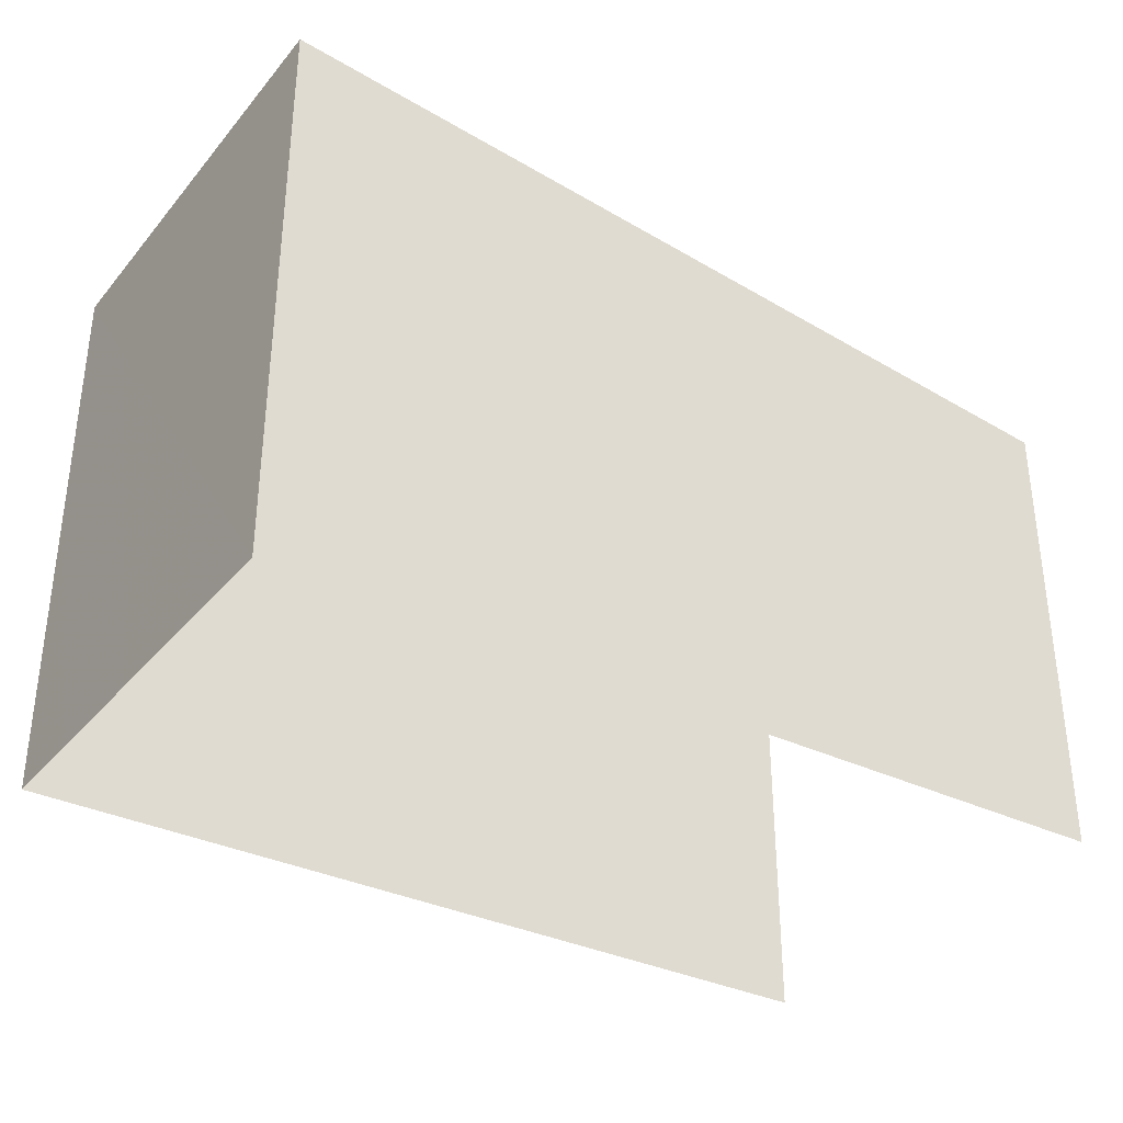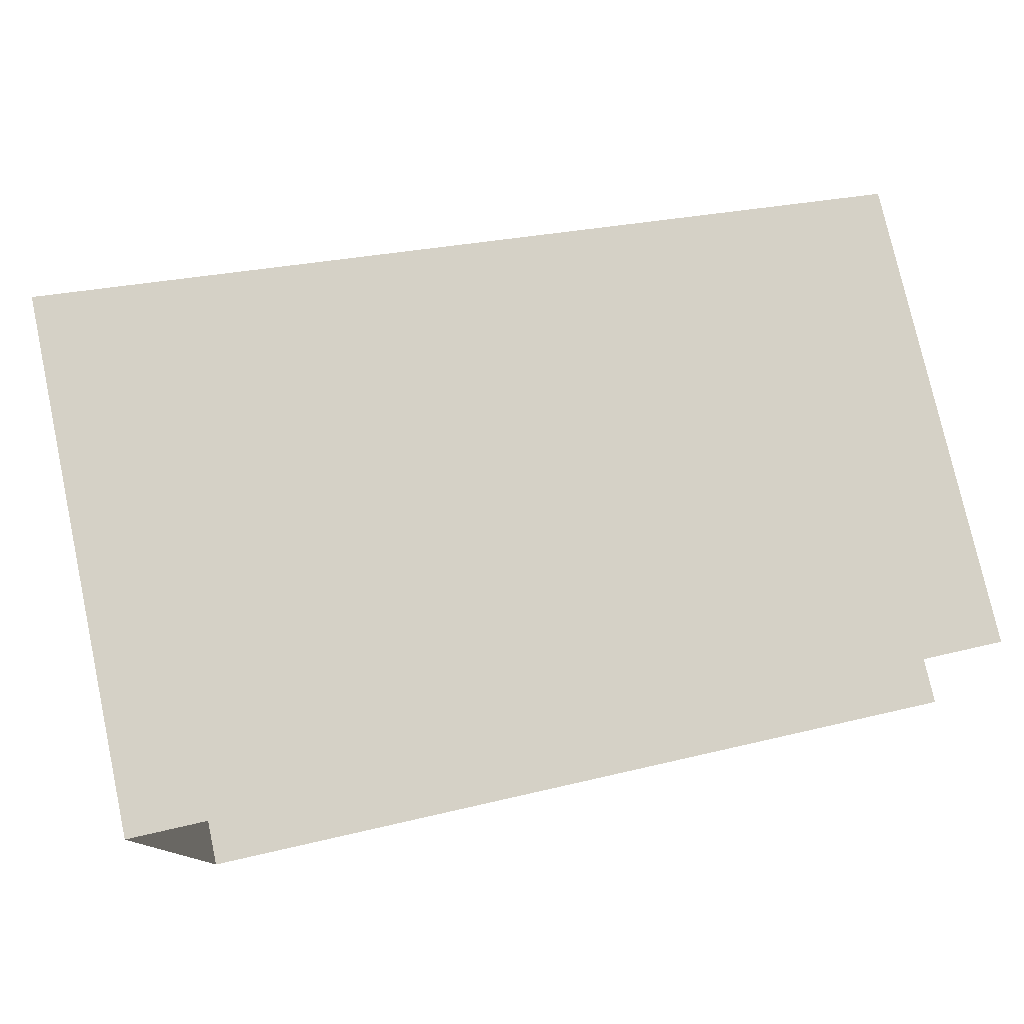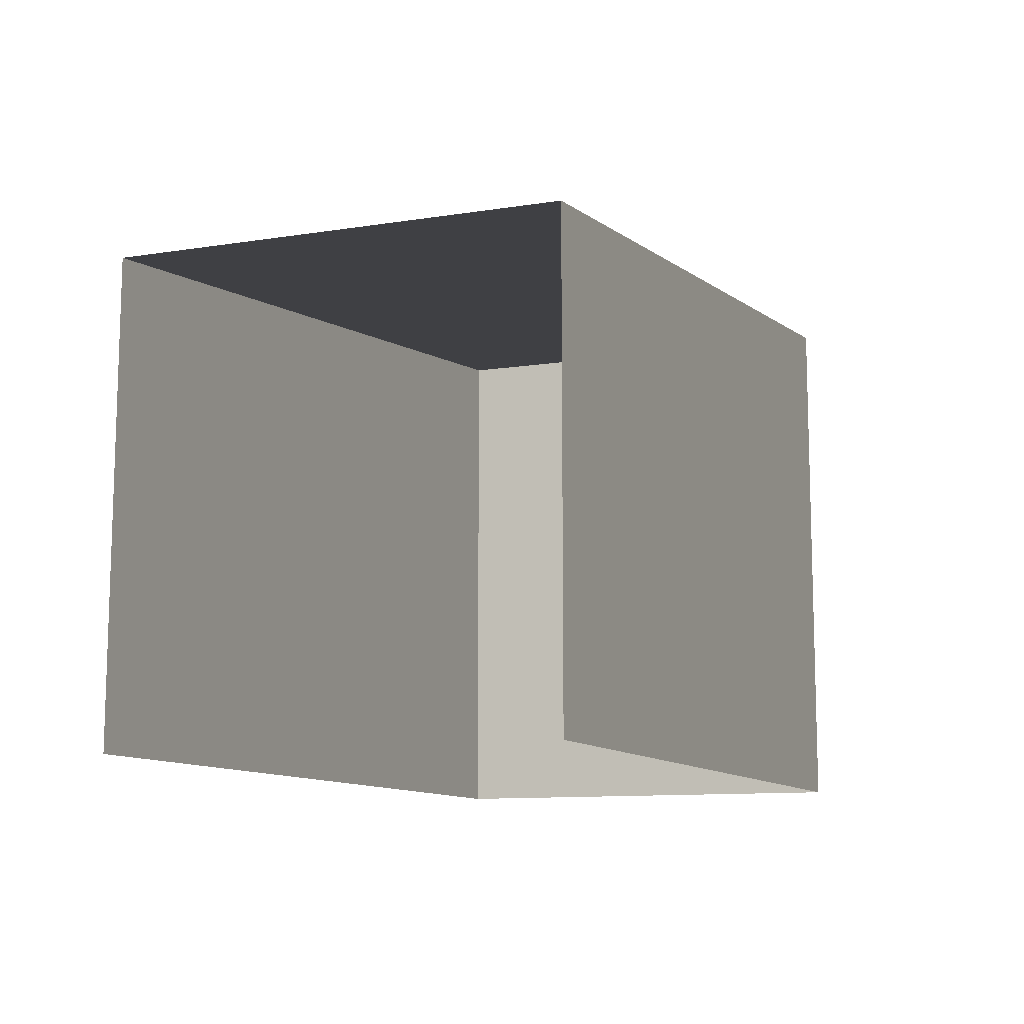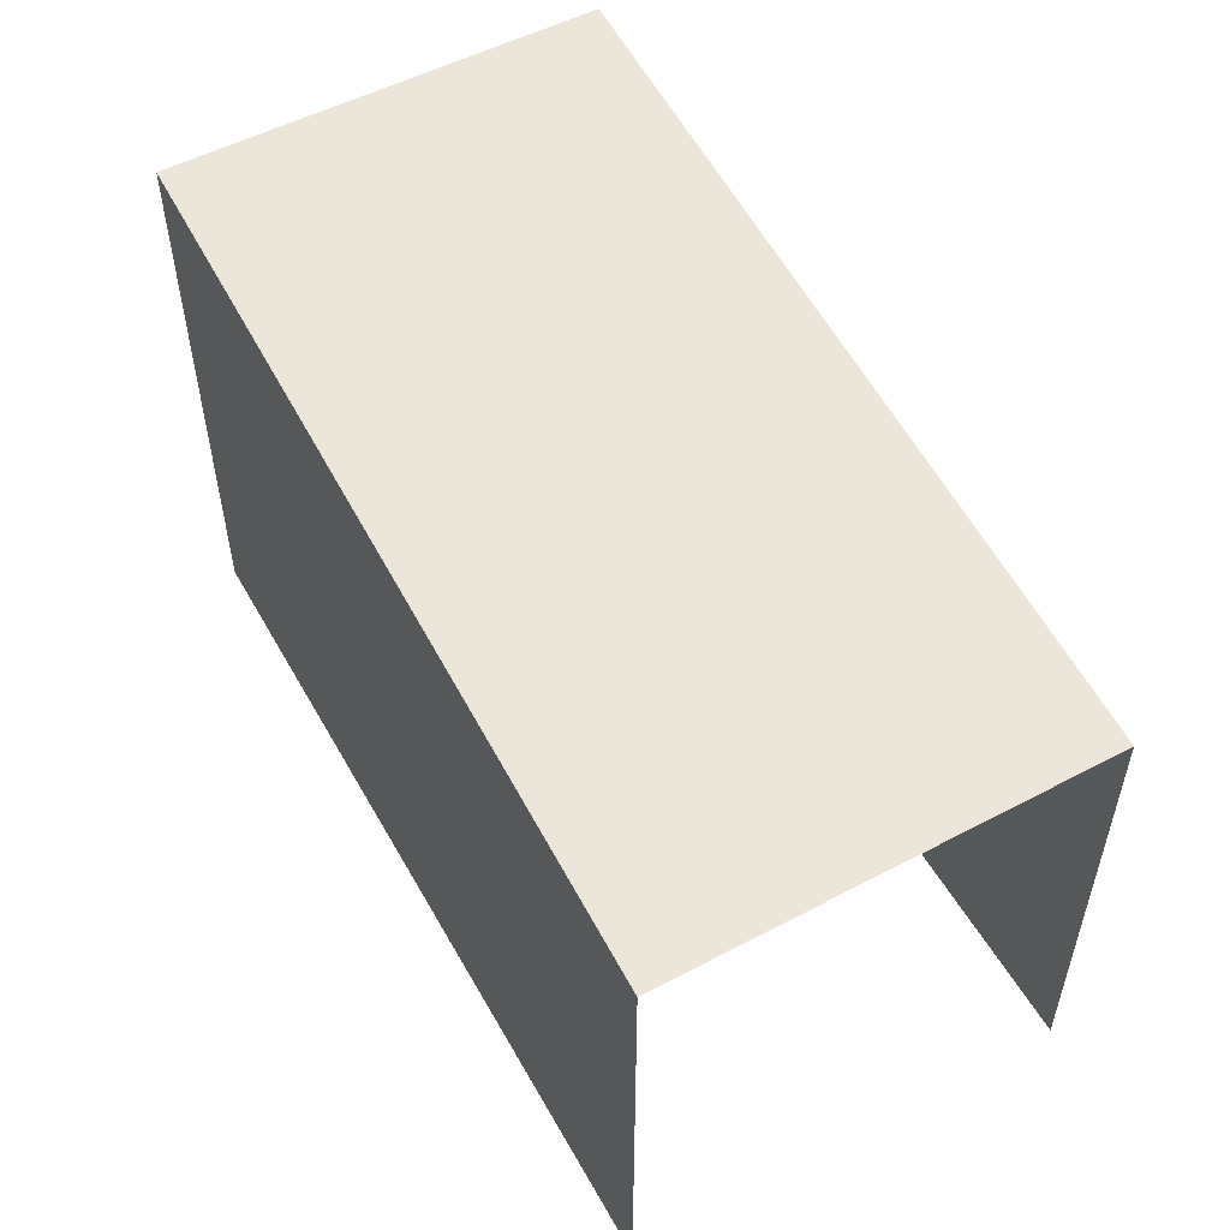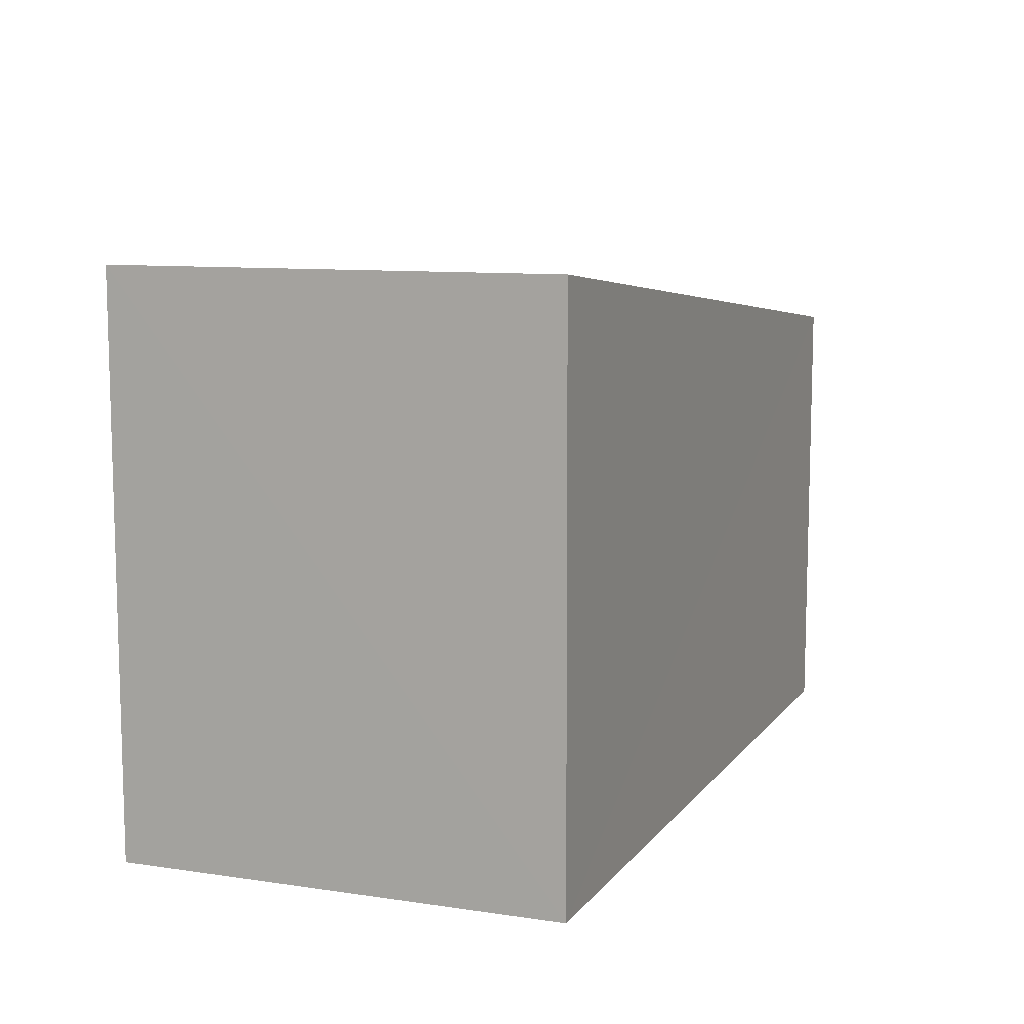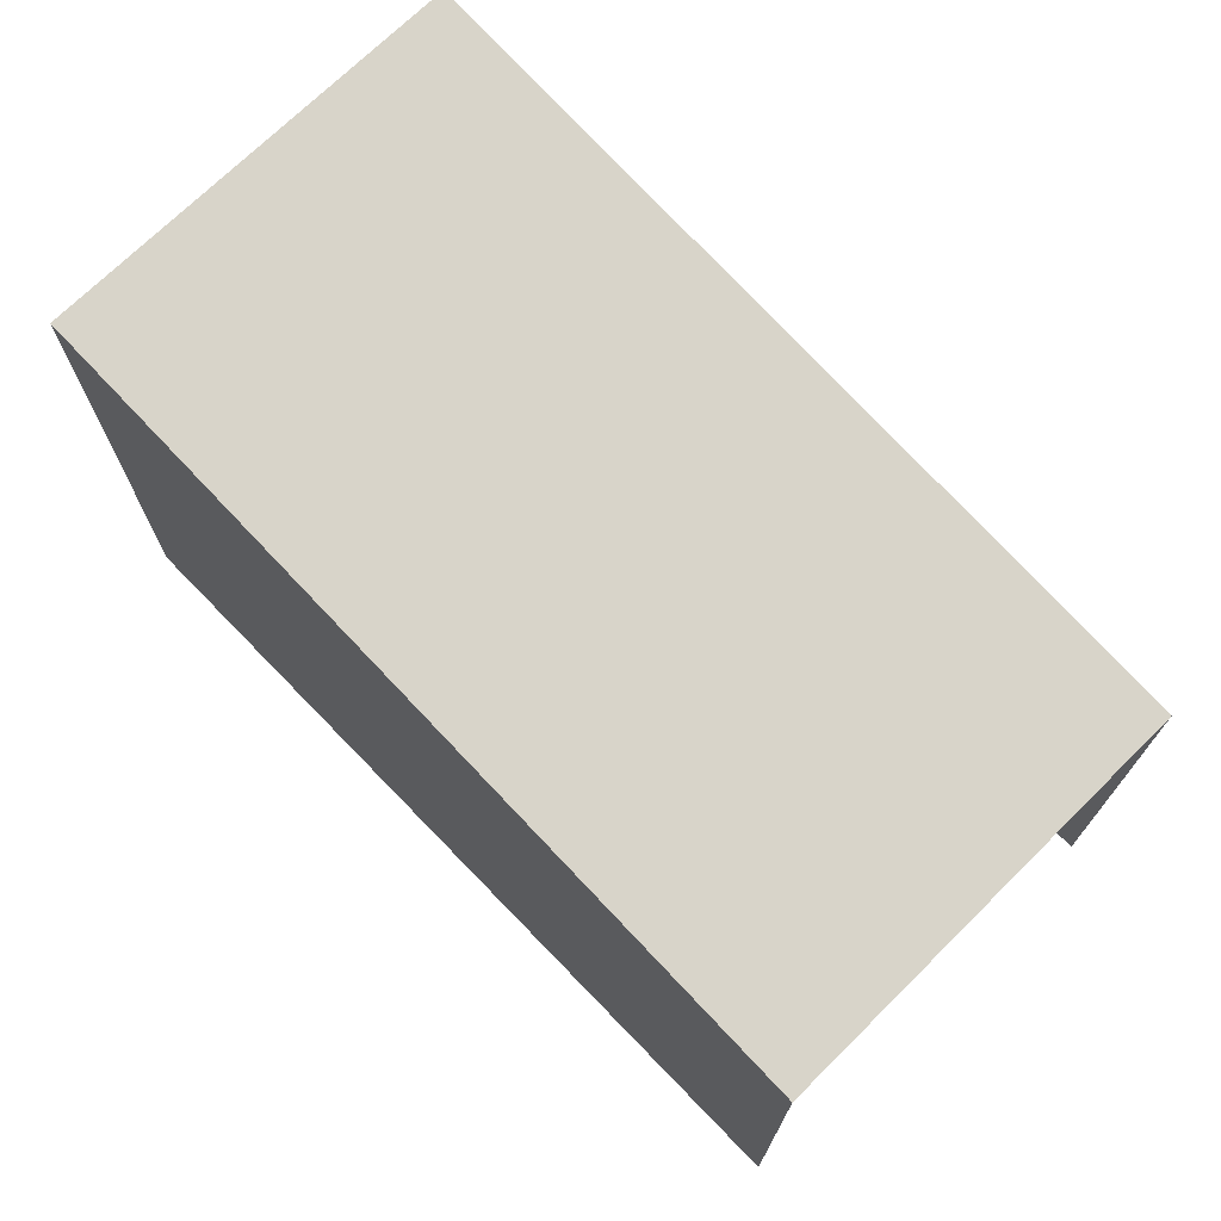
<metadata>
{"format":"obj","ext":"obj","renderer":"f3d","projection":"perspective","resolution":1024,"background":"white","views":[{"elev":-34.3,"azim":142.6,"up":"+Z"},{"elev":76.5,"azim":167.7,"up":"+Y"},{"elev":-10.7,"azim":-71.9,"up":"+Z"},{"elev":53.0,"azim":-123.0,"up":"+Z"},{"elev":9.8,"azim":107.6,"up":"+Z"},{"elev":71.4,"azim":-138.3,"up":"+Z"}]}
</metadata>
<code>
v -3.14e+05 4.186e+04 50.55
v -3.14e+05 4.185e+04 50.55
v -3.14e+05 4.185e+04 50.55
v -3.14e+05 4.186e+04 50.56
v -3.14e+05 4.186e+04 58.05
v -3.14e+05 4.186e+04 56.76
v -3.14e+05 4.185e+04 56.75
v -3.14e+05 4.185e+04 58.04
f 1 2 3
f 4 1 3
f 7 4 3
f 7 6 4
f 5 6 7
f 8 5 7
f 6 1 4
f 6 5 1
f 8 2 1
f 5 8 1
f 7 3 2
f 8 7 2

</code>
